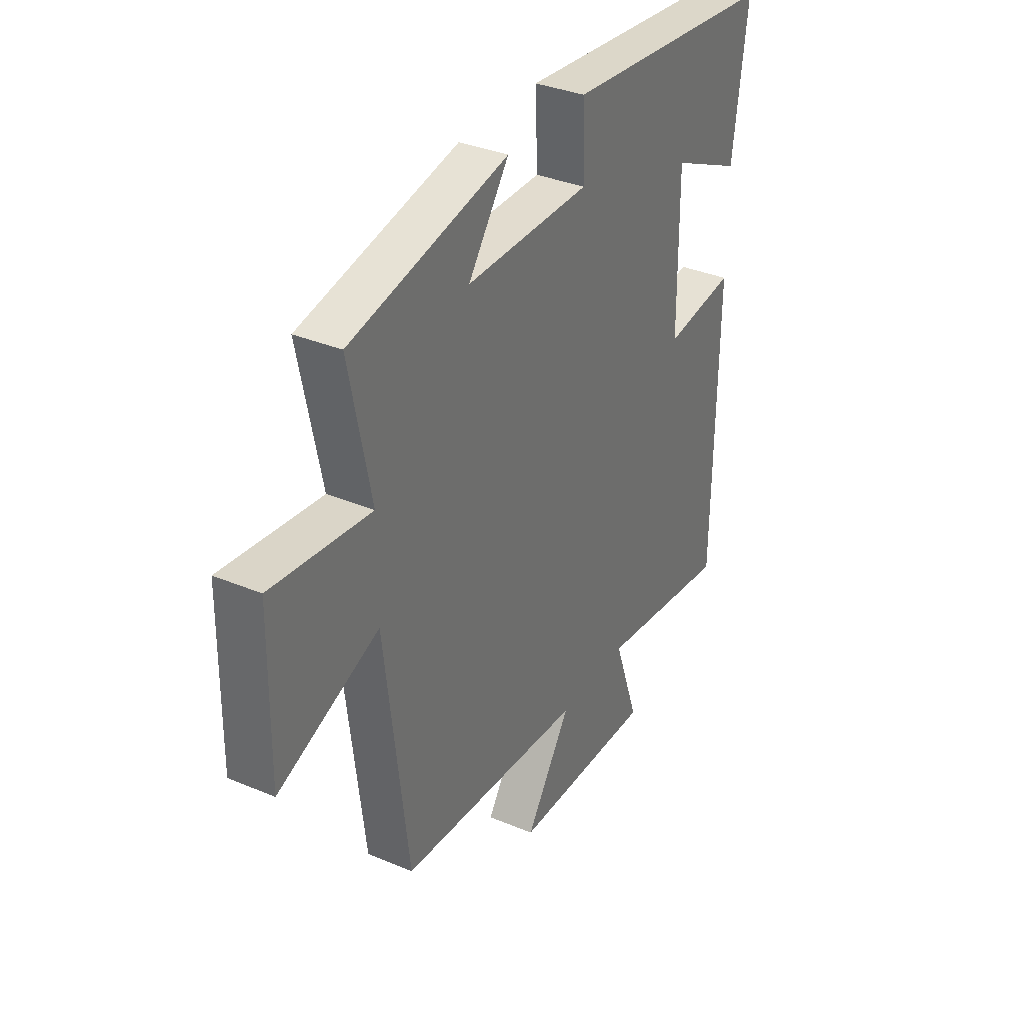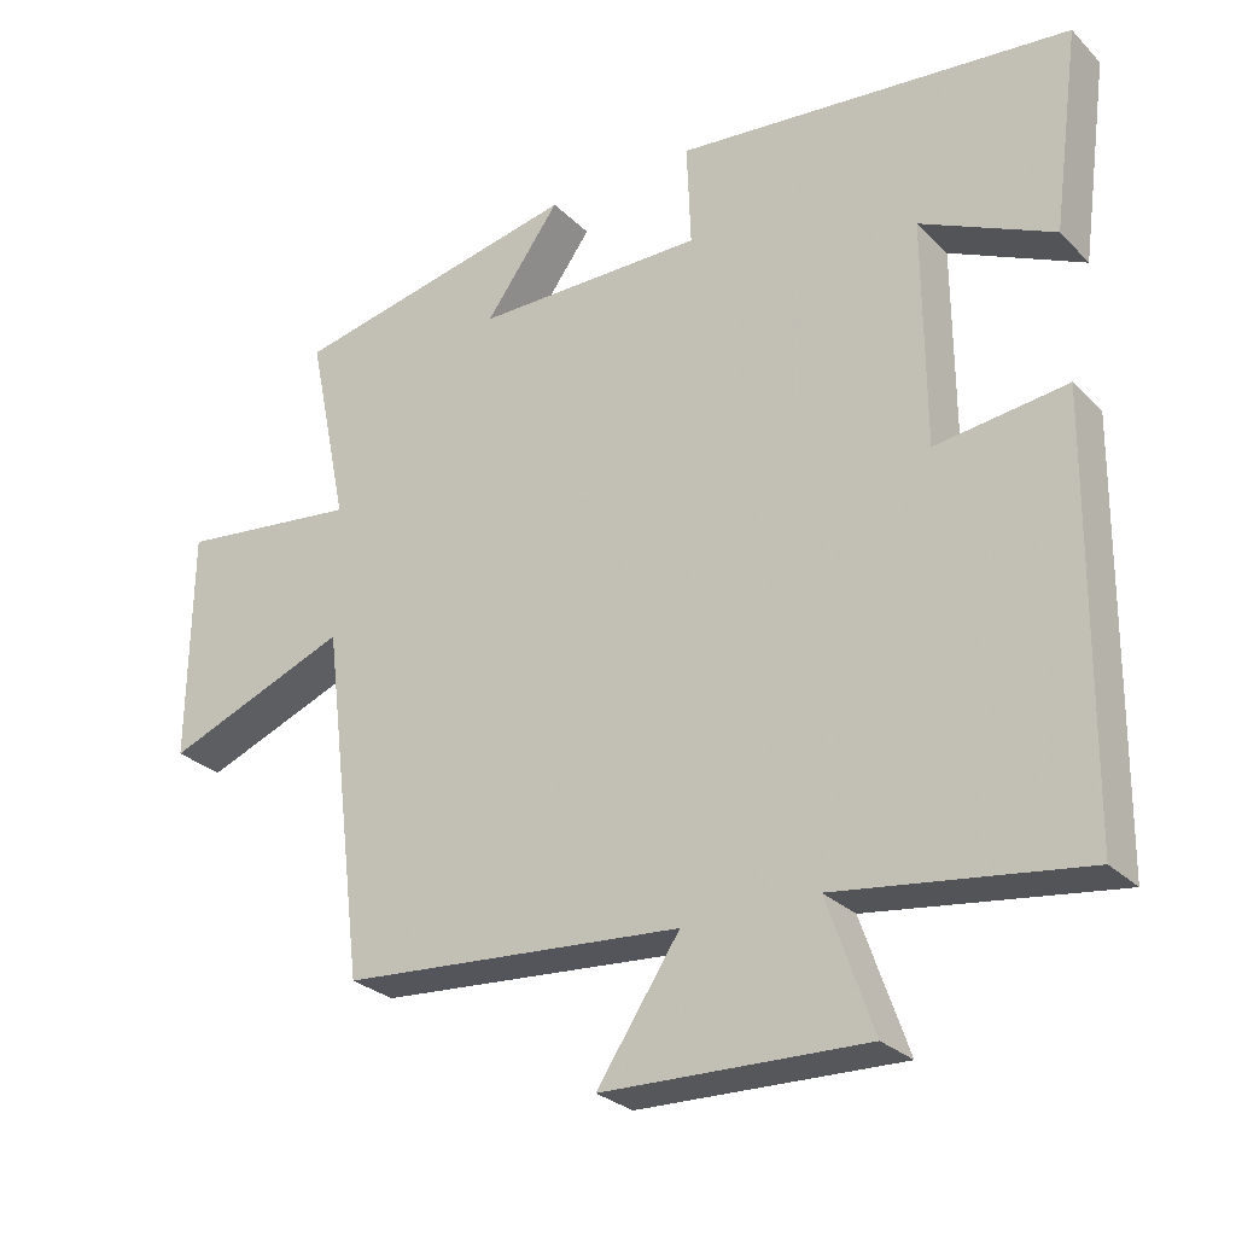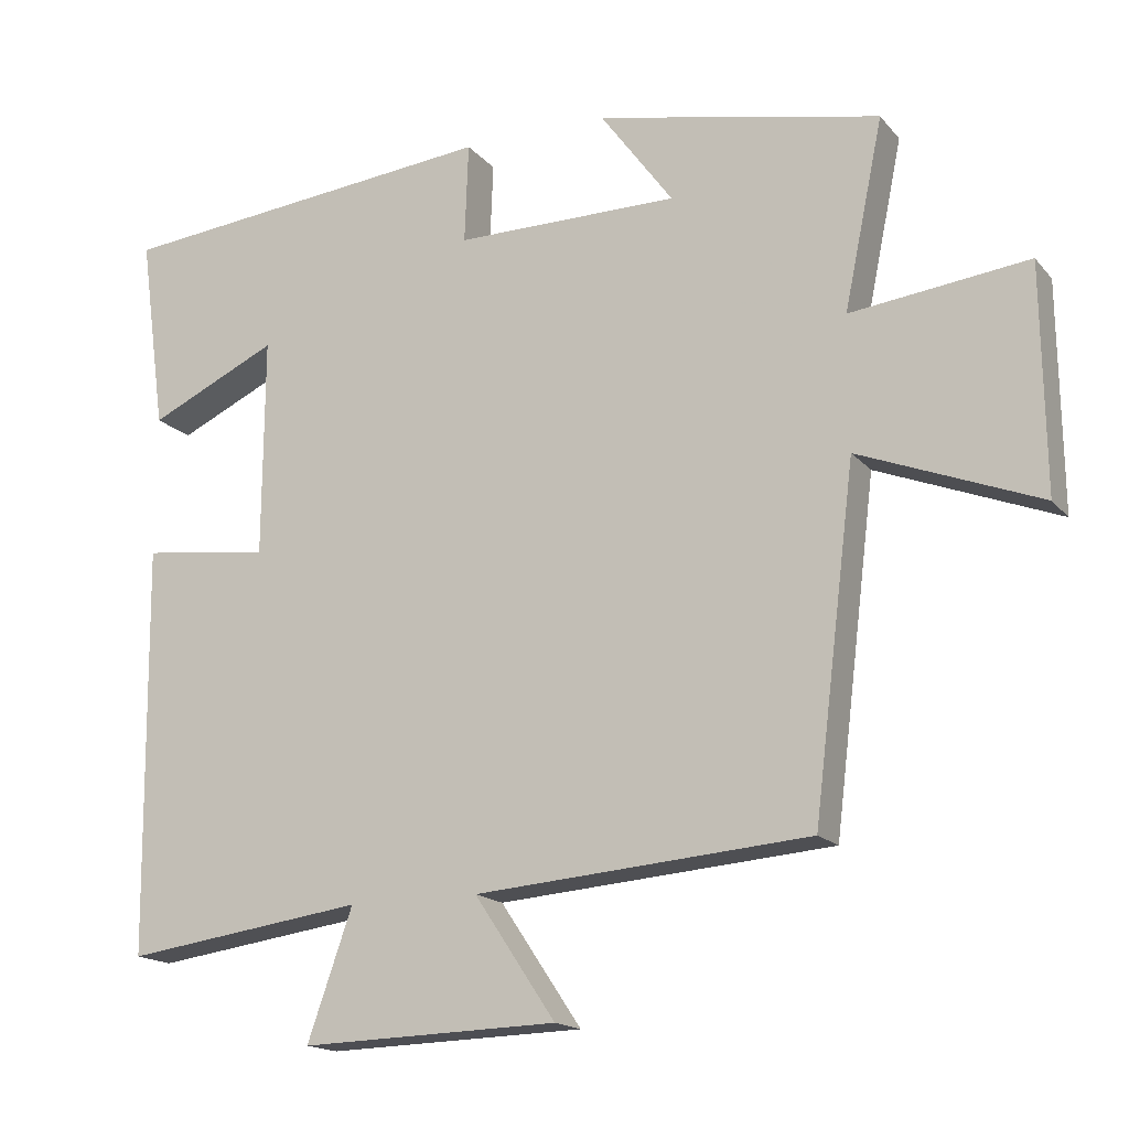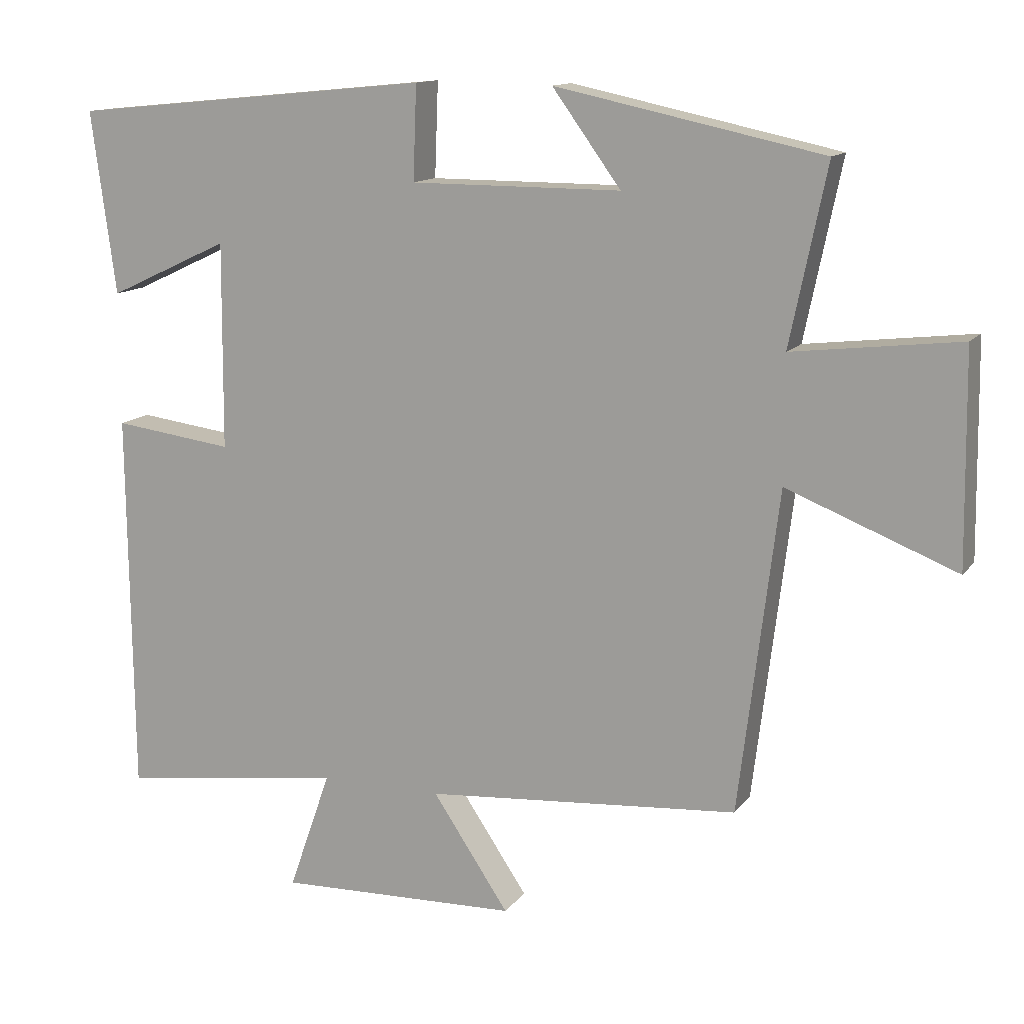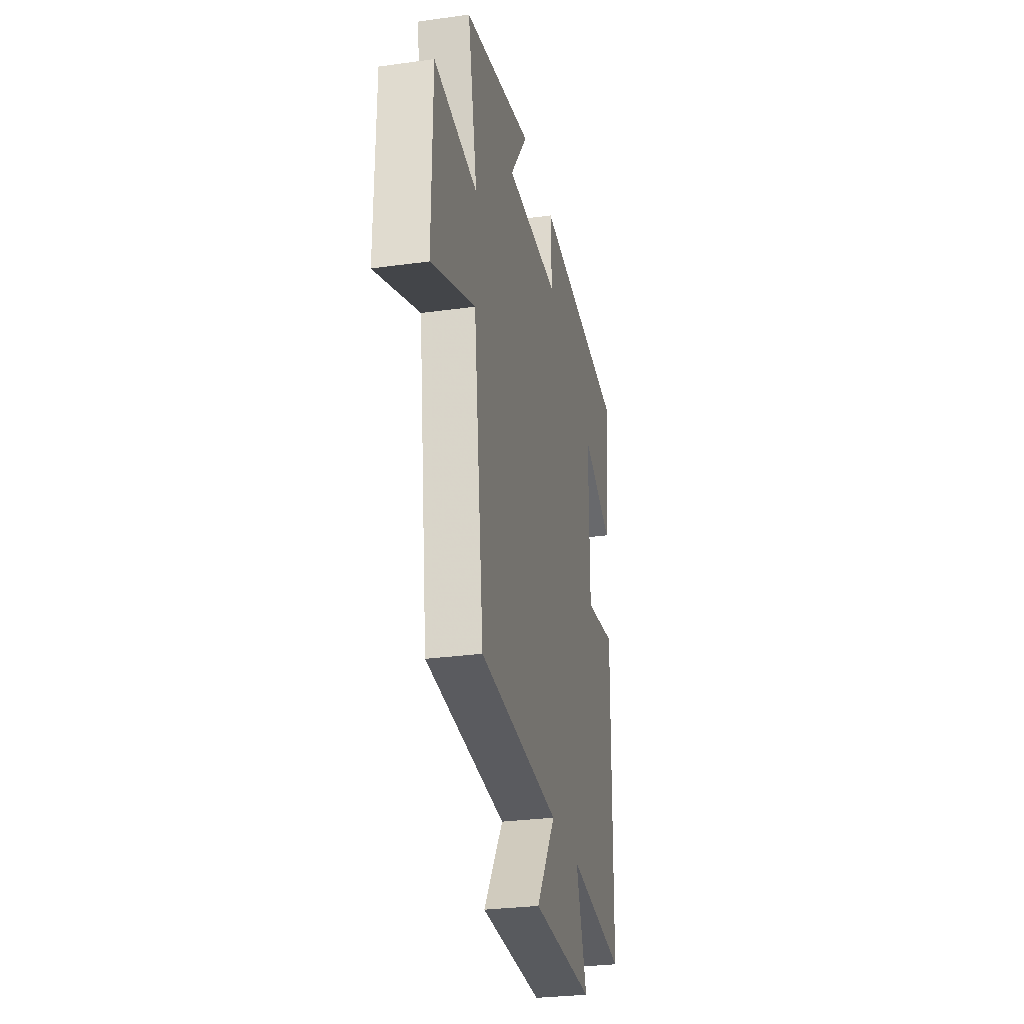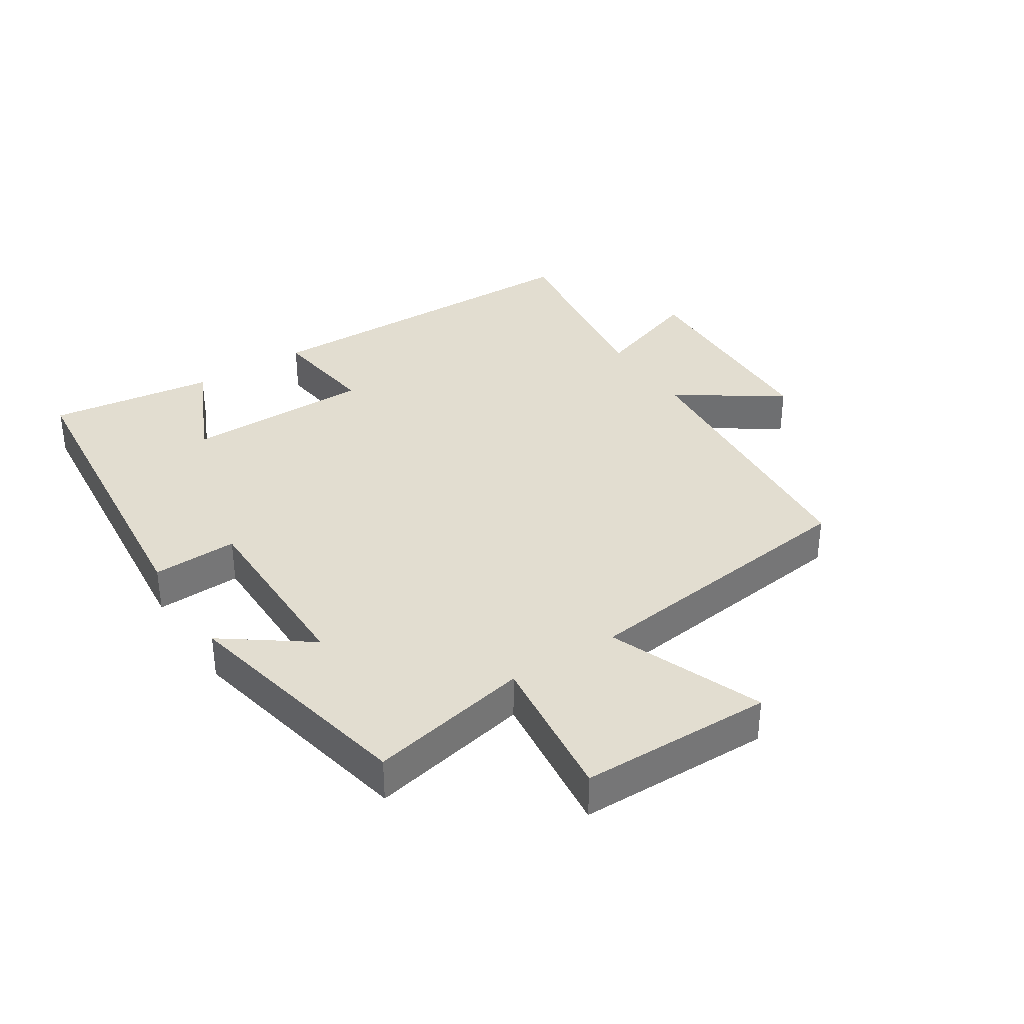
<metadata>
{"format":"obj","ext":"obj","renderer":"f3d","projection":"perspective","resolution":1024,"background":"white","views":[{"elev":34.7,"azim":119.4,"up":"+Z"},{"elev":-27.5,"azim":-145.5,"up":"+Z"},{"elev":-16.6,"azim":26.3,"up":"+Z"},{"elev":13.0,"azim":22.9,"up":"+Z"},{"elev":-28.8,"azim":101.7,"up":"+Z"},{"elev":35.4,"azim":57.1,"up":"+Y"}]}
</metadata>
<code>
v 0.552 0.07 0.42
v 0.5 0.07 0.169
v 0.736 0.07 0.197
v 0.74 0.07 -0.103
v 0.5 0.07 -0.009
v 0.444 0.07 -0.465
v -0.001 0.07 -0.5
v 0.107 0.07 -0.661
v -0.235 0.07 -0.671
v -0.175 0.07 -0.5
v -0.494 0.07 -0.544
v -0.5 0.07 0.001
v -0.33 0.07 -0.021
v -0.328 0.07 0.271
v -0.5 0.07 0.191
v -0.535 0.07 0.45
v -0.022 0.07 0.5
v -0.027 0.07 0.367
v 0.271 0.07 0.367
v 0.174 0.07 0.5
v 0.552 0 0.42
v 0.5 0 0.169
v 0.736 0 0.197
v 0.74 0 -0.103
v 0.5 0 -0.009
v 0.444 0 -0.465
v -0.001 0 -0.5
v 0.107 0 -0.661
v -0.235 0 -0.671
v -0.175 0 -0.5
v -0.494 0 -0.544
v -0.5 0 0.001
v -0.33 0 -0.021
v -0.328 0 0.271
v -0.5 0 0.191
v -0.535 0 0.45
v -0.022 0 0.5
v -0.027 0 0.367
v 0.271 0 0.367
v 0.174 0 0.5
f 19 20 1 2
f 18 19 2
f 16 17 18
f 16 18 2
f 14 15 16
f 14 16 2
f 13 14 2
f 10 11 12 13
f 10 13 2 3
f 7 8 9 10
f 5 6 7 10
f 5 10 3
f 3 4 5
f 22 21 40 39
f 22 39 38
f 38 37 36
f 22 38 36
f 36 35 34
f 22 36 34
f 22 34 33
f 33 32 31 30
f 23 22 33 30
f 30 29 28 27
f 30 27 26 25
f 23 30 25
f 25 24 23
f 1 21 22 2
f 2 22 23 3
f 3 23 24 4
f 4 24 25 5
f 5 25 26 6
f 6 26 27 7
f 7 27 28 8
f 8 28 29 9
f 9 29 30 10
f 10 30 31 11
f 11 31 32 12
f 12 32 33 13
f 13 33 34 14
f 14 34 35 15
f 15 35 36 16
f 16 36 37 17
f 17 37 38 18
f 18 38 39 19
f 19 39 40 20
f 20 40 21 1

</code>
